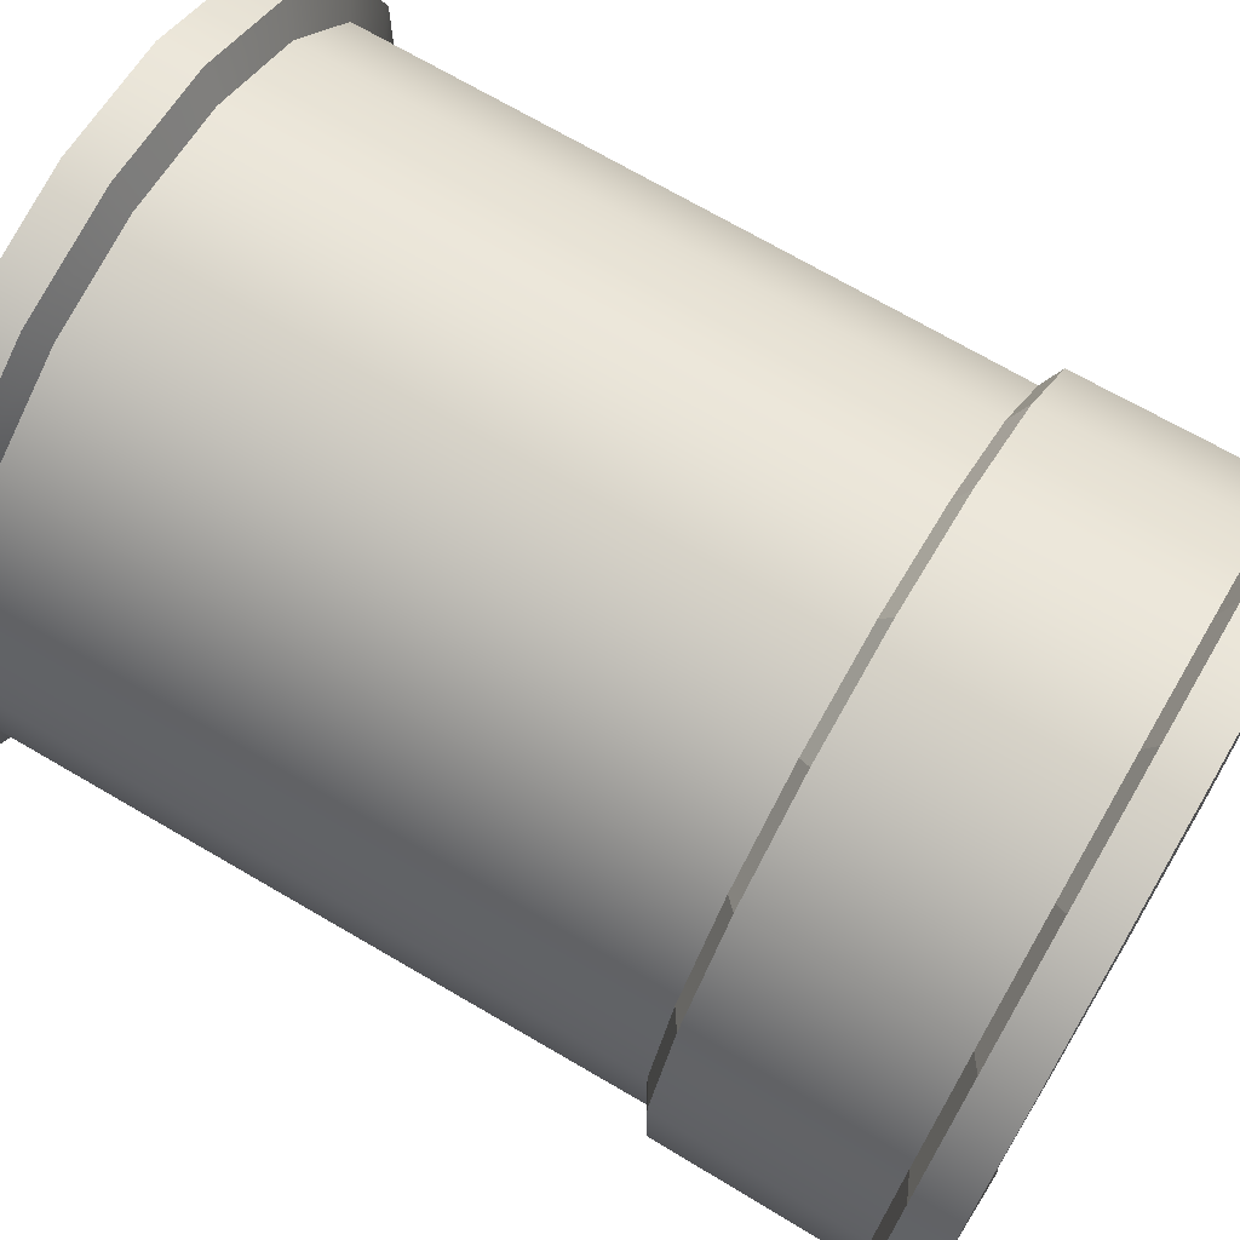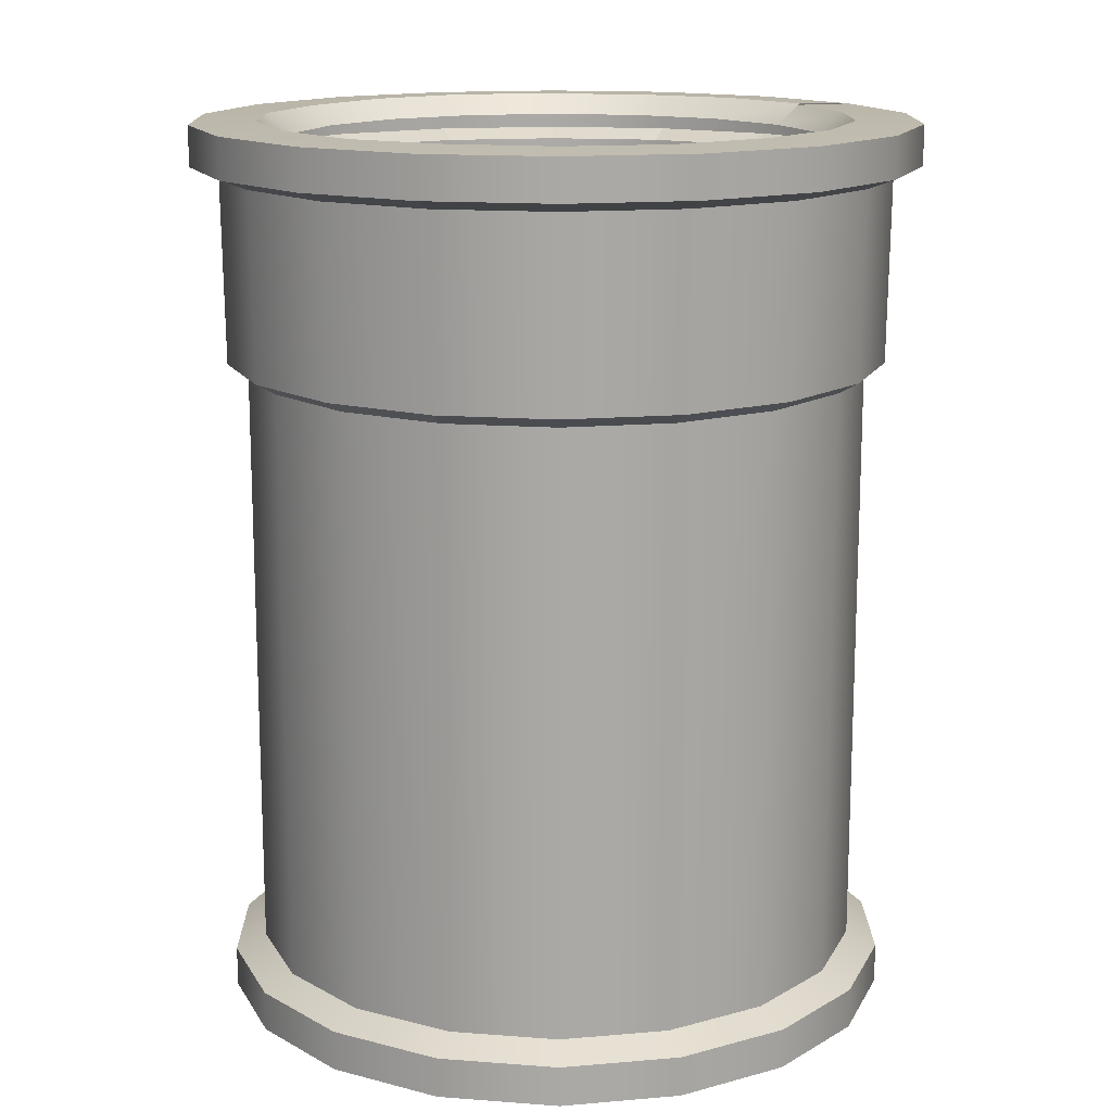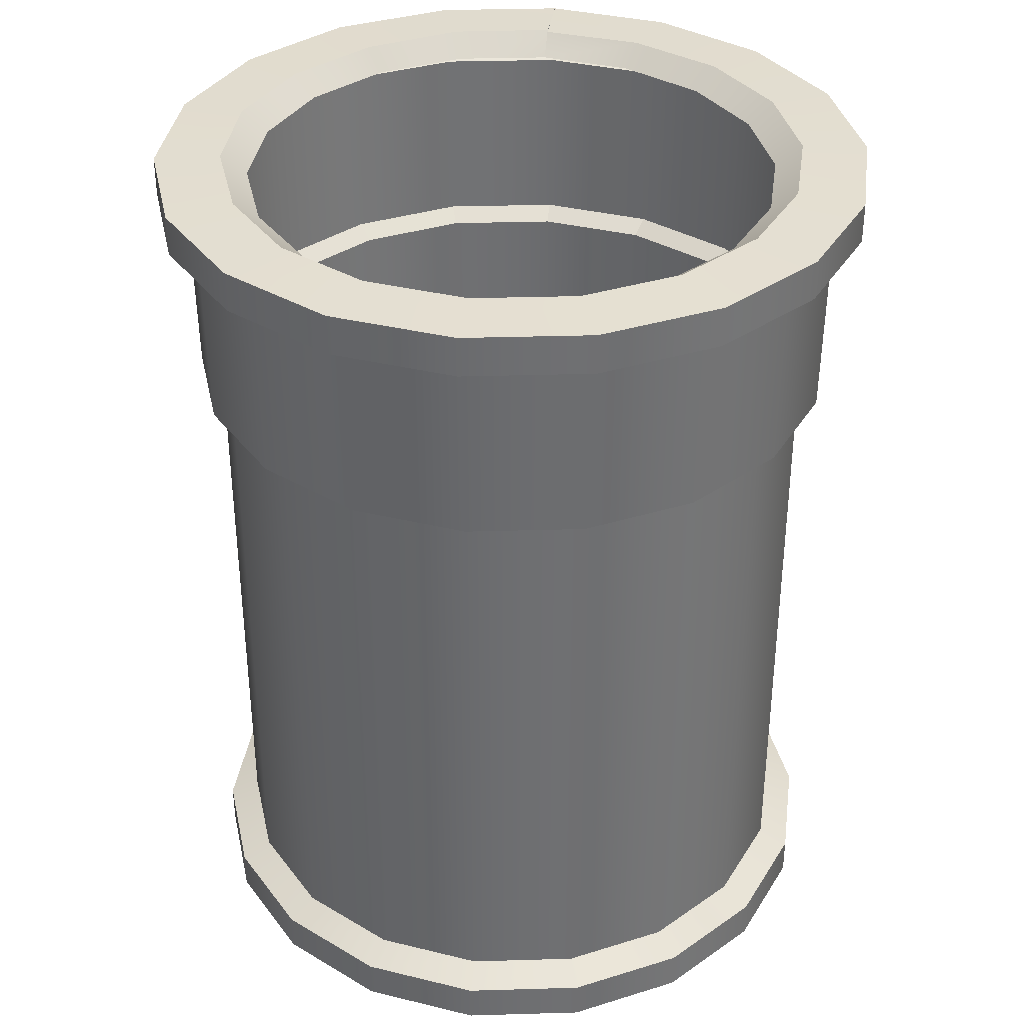
<metadata>
{"format":"obj","ext":"obj","renderer":"f3d","projection":"perspective","resolution":1024,"background":"white","views":[{"elev":71.8,"azim":120.2,"up":"+Z"},{"elev":14.8,"azim":-60.6,"up":"+Y"},{"elev":35.7,"azim":-112.2,"up":"+Y"}]}
</metadata>
<code>
g El_WterTower
v 0.909 0.03425 1.588
v 0.909 -0.2632 1.588
v -0.005039 -0.2632 1.748
v -0.005039 0.03425 1.748
v 1.708 0.03425 1.126
v 1.708 -0.2632 1.126
v 2.302 0.03425 0.4192
v 2.302 -0.2632 0.4192
v -0.9191 0.03425 1.588
v -0.9191 -0.2632 1.588
v -1.718 0.03425 1.126
v -1.718 -0.2632 1.126
v -2.312 0.03425 0.4192
v -2.312 -0.2632 0.4192
v 1.615 -6.574 1.015
v 1.615 -6.28 1.015
v 2.175 -6.28 0.3463
v 2.175 -6.574 0.3463
v 0.8591 -6.574 1.451
v 0.8591 -6.28 1.451
v -0.005039 -6.574 1.602
v -0.005039 -6.28 1.602
v -0.8692 -6.28 1.451
v -0.8692 -6.574 1.451
v -1.625 -6.28 1.015
v -1.625 -6.574 1.015
v -2.186 -6.28 0.3463
v -2.186 -6.574 0.3463
v 1.978 -1.78 0.2324
v 1.468 -1.78 0.8402
v 1.564 -1.695 0.9543
v 2.107 -1.695 0.3069
v 1.468 -1.78 0.8402
v 0.7813 -1.78 1.237
v 0.8322 -1.695 1.377
v 1.564 -1.695 0.9543
v 0.7813 -1.78 1.237
v -0.005039 -1.78 1.375
v -0.005039 -1.695 1.524
v 0.8322 -1.695 1.377
v 0.8384 -0.3383 1.394
v -0.005039 -0.3383 1.542
v -0.005039 -0.2632 1.748
v 0.909 -0.2632 1.588
v 1.576 -0.3383 0.9681
v 0.8384 -0.3383 1.394
v 0.909 -0.2632 1.588
v 1.708 -0.2632 1.126
v 2.123 -0.3383 0.316
v 1.576 -0.3383 0.9681
v 1.708 -0.2632 1.126
v 2.302 -0.2632 0.4192
v 1.978 -6.176 0.2324
v 1.468 -6.176 0.8402
v 1.468 -1.78 0.8402
v 1.978 -1.78 0.2324
v 0.7813 -1.78 1.237
v 0.7813 -6.176 1.237
v -0.005039 -1.78 1.375
v -0.005039 -6.176 1.375
v -0.7913 -6.176 1.237
v -0.7913 -1.78 1.237
v -1.478 -6.176 0.8402
v -1.478 -1.78 0.8402
v -1.988 -6.176 0.2324
v -1.988 -1.78 0.2324
v 0.8322 -1.695 1.377
v -0.005039 -1.695 1.524
v -0.005039 -0.3383 1.542
v 0.8384 -0.3383 1.394
v 1.564 -1.695 0.9543
v 1.576 -0.3383 0.9681
v 2.107 -1.695 0.3069
v 2.123 -0.3383 0.316
v -0.8423 -1.695 1.377
v -0.8485 -0.3383 1.394
v -1.574 -1.695 0.9543
v -1.586 -0.3383 0.9681
v -2.117 -1.695 0.3069
v -2.133 -0.3383 0.316
v 2.175 -6.28 0.3463
v 1.615 -6.28 1.015
v 1.468 -6.176 0.8402
v 1.978 -6.176 0.2324
v 0.7813 -6.176 1.237
v 0.8591 -6.28 1.451
v -0.005039 -6.176 1.375
v -0.005039 -6.28 1.602
v -0.8692 -6.28 1.451
v -0.7913 -6.176 1.237
v -1.625 -6.28 1.015
v -1.478 -6.176 0.8402
v -2.186 -6.28 0.3463
v -1.988 -6.176 0.2324
v -0.005039 0.05401 1.266
v -0.005039 -0.09869 1.067
v 0.6757 -0.09869 0.9476
v 0.7432 0.05241 1.132
v 1.27 -0.09869 0.6044
v 1.393 0.04825 0.7501
v 1.711 -0.09869 0.07857
v 1.87 0.04333 0.17
v -0.6858 -0.09869 0.9476
v -0.7533 0.05241 1.132
v -1.28 -0.09869 0.6044
v -1.403 0.04825 0.7501
v -1.722 -0.09869 0.07857
v -1.887 0.04867 0.174
v 0.909 0.03425 1.588
v -0.005039 0.03425 1.748
v -0.005039 0.05401 1.266
v 0.7432 0.05241 1.132
v 1.708 0.03425 1.126
v 1.393 0.04825 0.7501
v 2.302 0.03425 0.4192
v 1.87 0.04333 0.17
v -0.9191 0.03425 1.588
v -0.7533 0.05241 1.132
v -1.718 0.03425 1.126
v -1.403 0.04825 0.7501
v -2.312 0.03425 0.4192
v -1.887 0.04867 0.174
v 2.617 0.03425 -0.4482
v 2.617 -0.2632 -0.4482
v 2.302 -0.2632 0.4192
v 2.302 0.03425 0.4192
v 2.617 0.03425 -1.371
v 2.617 -0.2632 -1.371
v 2.302 0.03425 -2.239
v 2.302 -0.2632 -2.239
v 2.474 -6.574 -1.346
v 2.474 -6.28 -1.346
v 2.175 -6.28 -2.166
v 2.175 -6.574 -2.166
v 2.474 -6.574 -0.4735
v 2.474 -6.28 -0.4735
v 2.175 -6.574 0.3463
v 2.175 -6.28 0.3463
v 1.978 -1.78 -2.052
v 2.25 -1.78 -1.306
v 2.396 -1.695 -1.332
v 2.107 -1.695 -2.126
v 2.25 -1.78 -1.306
v 2.25 -1.78 -0.5131
v 2.396 -1.695 -0.4872
v 2.396 -1.695 -1.332
v 2.25 -1.78 -0.5131
v 1.978 -1.78 0.2324
v 2.107 -1.695 0.3069
v 2.396 -1.695 -0.4872
v 2.414 -0.3383 -0.484
v 2.123 -0.3383 0.316
v 2.302 -0.2632 0.4192
v 2.617 -0.2632 -0.4482
v 2.414 -0.3383 -1.335
v 2.414 -0.3383 -0.484
v 2.617 -0.2632 -0.4482
v 2.617 -0.2632 -1.371
v 2.123 -0.3383 -2.135
v 2.414 -0.3383 -1.335
v 2.617 -0.2632 -1.371
v 2.302 -0.2632 -2.239
v 1.978 -6.176 -2.052
v 2.25 -6.176 -1.306
v 2.25 -1.78 -1.306
v 1.978 -1.78 -2.052
v 2.25 -1.78 -0.5131
v 2.25 -6.176 -0.5131
v 1.978 -1.78 0.2324
v 1.978 -6.176 0.2324
v 2.396 -1.695 -0.4872
v 2.107 -1.695 0.3069
v 2.123 -0.3383 0.316
v 2.414 -0.3383 -0.484
v 2.396 -1.695 -1.332
v 2.414 -0.3383 -1.335
v 2.107 -1.695 -2.126
v 2.123 -0.3383 -2.135
v 2.175 -6.28 -2.166
v 2.474 -6.28 -1.346
v 2.25 -6.176 -1.306
v 1.978 -6.176 -2.052
v 2.25 -6.176 -0.5131
v 2.474 -6.28 -0.4735
v 1.978 -6.176 0.2324
v 2.175 -6.28 0.3463
v 1.884 0.05401 0.178
v 1.711 -0.09869 0.07857
v 1.946 -0.09869 -0.5665
v 2.14 0.05241 -0.5324
v 1.946 -0.09869 -1.253
v 2.134 0.04825 -1.286
v 1.711 -0.09869 -1.898
v 1.877 0.04867 -1.993
v 2.617 0.03425 -0.4482
v 2.302 0.03425 0.4192
v 1.884 0.05401 0.178
v 2.14 0.05241 -0.5324
v 2.617 0.03425 -1.371
v 2.134 0.04825 -1.286
v 2.302 0.03425 -2.239
v 1.877 0.04867 -1.993
v 1.708 0.03425 -2.946
v 1.708 -0.2632 -2.946
v 2.302 -0.2632 -2.239
v 2.302 0.03425 -2.239
v 0.9091 0.03425 -3.407
v 0.909 -0.2632 -3.407
v -0.005039 0.03425 -3.568
v -0.005039 -0.2632 -3.568
v -0.9191 -0.2632 -3.407
v -0.9192 0.03425 -3.407
v -1.719 -0.2632 -2.946
v -1.719 0.03425 -2.946
v -2.312 -0.2632 -2.239
v -2.312 0.03425 -2.239
v 0.8592 -6.574 -3.27
v 0.8592 -6.28 -3.27
v -0.005039 -6.28 -3.422
v -0.005039 -6.574 -3.422
v 1.615 -6.574 -2.834
v 1.615 -6.28 -2.834
v 2.175 -6.574 -2.166
v 2.175 -6.28 -2.166
v -0.8693 -6.574 -3.27
v -0.8693 -6.28 -3.27
v -1.625 -6.574 -2.834
v -1.625 -6.28 -2.834
v -2.186 -6.574 -2.166
v -2.186 -6.28 -2.166
v -0.005039 -1.78 -3.194
v 0.7813 -1.78 -3.056
v 0.8323 -1.695 -3.196
v -0.005039 -1.695 -3.343
v 0.7813 -1.78 -3.056
v 1.468 -1.78 -2.66
v 1.564 -1.695 -2.774
v 0.8323 -1.695 -3.196
v 1.468 -1.78 -2.66
v 1.978 -1.78 -2.052
v 2.107 -1.695 -2.126
v 1.564 -1.695 -2.774
v 1.576 -0.3383 -2.788
v 2.123 -0.3383 -2.135
v 2.302 -0.2632 -2.239
v 1.708 -0.2632 -2.946
v 0.8384 -0.3383 -3.213
v 1.576 -0.3383 -2.788
v 1.708 -0.2632 -2.946
v 0.909 -0.2632 -3.407
v -0.005039 -0.3383 -3.361
v 0.8384 -0.3383 -3.213
v 0.909 -0.2632 -3.407
v -0.005039 -0.2632 -3.568
v -0.005039 -6.176 -3.194
v 0.7813 -6.176 -3.056
v 0.7813 -1.78 -3.056
v -0.005039 -1.78 -3.194
v 1.468 -1.78 -2.66
v 1.468 -6.176 -2.66
v 1.978 -1.78 -2.052
v 1.978 -6.176 -2.052
v -0.7914 -1.78 -3.056
v -0.7914 -6.176 -3.056
v -1.478 -1.78 -2.66
v -1.478 -6.176 -2.66
v -1.988 -1.78 -2.052
v -1.988 -6.176 -2.052
v 1.564 -1.695 -2.774
v 2.107 -1.695 -2.126
v 2.123 -0.3383 -2.135
v 1.576 -0.3383 -2.788
v 0.8323 -1.695 -3.196
v 0.8384 -0.3383 -3.213
v -0.005039 -1.695 -3.343
v -0.005039 -0.3383 -3.361
v -0.8485 -0.3383 -3.213
v -0.8423 -1.695 -3.196
v -1.586 -0.3383 -2.788
v -1.574 -1.695 -2.774
v -2.133 -0.3383 -2.135
v -2.117 -1.695 -2.126
v -0.005039 -6.28 -3.422
v 0.8592 -6.28 -3.27
v 0.7813 -6.176 -3.056
v -0.005039 -6.176 -3.194
v 1.468 -6.176 -2.66
v 1.615 -6.28 -2.834
v 1.978 -6.176 -2.052
v 2.175 -6.28 -2.166
v -0.7914 -6.176 -3.056
v -0.8693 -6.28 -3.27
v -1.478 -6.176 -2.66
v -1.625 -6.28 -2.834
v -1.988 -6.176 -2.052
v -2.186 -6.28 -2.166
v 1.877 0.04867 -1.993
v 1.711 -0.09869 -1.898
v 1.27 -0.09869 -2.424
v 1.397 0.05241 -2.574
v 0.6758 -0.09869 -2.767
v 0.7411 0.04825 -2.946
v -0.005039 -0.09869 -2.886
v -0.005039 0.04333 -3.069
v -0.7512 0.04825 -2.946
v -0.6858 -0.09869 -2.767
v -1.407 0.05241 -2.574
v -1.28 -0.09869 -2.424
v -1.887 0.04867 -1.993
v -1.722 -0.09869 -1.898
v 1.708 0.03425 -2.946
v 2.302 0.03425 -2.239
v 1.877 0.04867 -1.993
v 1.397 0.05241 -2.574
v 0.9091 0.03425 -3.407
v 0.7411 0.04825 -2.946
v -0.005039 0.03425 -3.568
v -0.005039 0.04333 -3.069
v -0.7512 0.04825 -2.946
v -0.9192 0.03425 -3.407
v -1.407 0.05241 -2.574
v -1.719 0.03425 -2.946
v -1.887 0.04867 -1.993
v -2.312 0.03425 -2.239
v -1.988 -1.78 0.2324
v -2.117 -1.695 0.3069
v -1.574 -1.695 0.9543
v -1.478 -1.78 0.8402
v -1.478 -1.78 0.8402
v -1.574 -1.695 0.9543
v -0.8423 -1.695 1.377
v -0.7913 -1.78 1.237
v -0.7913 -1.78 1.237
v -0.8423 -1.695 1.377
v -0.005039 -1.695 1.524
v -0.005039 -1.78 1.375
v -0.8485 -0.3383 1.394
v -0.9191 -0.2632 1.588
v -0.005039 -0.2632 1.748
v -0.005039 -0.3383 1.542
v -1.586 -0.3383 0.9681
v -1.718 -0.2632 1.126
v -0.9191 -0.2632 1.588
v -0.8485 -0.3383 1.394
v -2.133 -0.3383 0.316
v -2.312 -0.2632 0.4192
v -1.718 -0.2632 1.126
v -1.586 -0.3383 0.9681
v -2.628 0.03425 -0.4482
v -2.312 0.03425 0.4192
v -2.312 -0.2632 0.4192
v -2.627 -0.2632 -0.4482
v -2.628 0.03425 -1.371
v -2.627 -0.2632 -1.371
v -2.312 0.03425 -2.239
v -2.312 -0.2632 -2.239
v -2.484 -6.574 -1.346
v -2.186 -6.574 -2.166
v -2.186 -6.28 -2.166
v -2.484 -6.28 -1.346
v -2.484 -6.574 -0.4735
v -2.484 -6.28 -0.4735
v -2.186 -6.574 0.3463
v -2.186 -6.28 0.3463
v -1.988 -1.78 -2.052
v -2.117 -1.695 -2.126
v -2.406 -1.695 -1.332
v -2.26 -1.78 -1.306
v -2.26 -1.78 -1.306
v -2.406 -1.695 -1.332
v -2.406 -1.695 -0.4872
v -2.26 -1.78 -0.5131
v -2.26 -1.78 -0.5131
v -2.406 -1.695 -0.4872
v -2.117 -1.695 0.3069
v -1.988 -1.78 0.2324
v -2.424 -0.3383 -0.484
v -2.627 -0.2632 -0.4482
v -2.312 -0.2632 0.4192
v -2.133 -0.3383 0.316
v -2.424 -0.3383 -1.335
v -2.627 -0.2632 -1.371
v -2.627 -0.2632 -0.4482
v -2.424 -0.3383 -0.484
v -2.133 -0.3383 -2.135
v -2.312 -0.2632 -2.239
v -2.627 -0.2632 -1.371
v -2.424 -0.3383 -1.335
v -1.988 -6.176 -2.052
v -1.988 -1.78 -2.052
v -2.26 -1.78 -1.306
v -2.26 -6.176 -1.306
v -2.26 -1.78 -0.5131
v -2.26 -6.176 -0.5131
v -1.988 -1.78 0.2324
v -1.988 -6.176 0.2324
v -2.406 -1.695 -0.4872
v -2.424 -0.3383 -0.484
v -2.133 -0.3383 0.316
v -2.117 -1.695 0.3069
v -2.406 -1.695 -1.332
v -2.424 -0.3383 -1.335
v -2.117 -1.695 -2.126
v -2.133 -0.3383 -2.135
v -2.186 -6.28 -2.166
v -1.988 -6.176 -2.052
v -2.26 -6.176 -1.306
v -2.484 -6.28 -1.346
v -2.26 -6.176 -0.5131
v -2.484 -6.28 -0.4735
v -1.988 -6.176 0.2324
v -2.186 -6.28 0.3463
v -1.887 0.04867 0.174
v -2.15 0.05241 -0.5324
v -1.956 -0.09869 -0.5665
v -1.722 -0.09869 0.07857
v -1.956 -0.09869 -1.253
v -2.144 0.04825 -1.286
v -1.722 -0.09869 -1.898
v -1.887 0.04867 -1.993
v -2.628 0.03425 -0.4482
v -2.15 0.05241 -0.5324
v -1.887 0.04867 0.174
v -2.312 0.03425 0.4192
v -2.628 0.03425 -1.371
v -2.144 0.04825 -1.286
v -2.312 0.03425 -2.239
v -1.887 0.04867 -1.993
v -0.005039 -1.78 -3.194
v -0.005039 -1.695 -3.343
v -0.8423 -1.695 -3.196
v -0.7914 -1.78 -3.056
v -0.7914 -1.78 -3.056
v -0.8423 -1.695 -3.196
v -1.574 -1.695 -2.774
v -1.478 -1.78 -2.66
v -1.478 -1.78 -2.66
v -1.574 -1.695 -2.774
v -2.117 -1.695 -2.126
v -1.988 -1.78 -2.052
v -1.586 -0.3383 -2.788
v -1.719 -0.2632 -2.946
v -2.312 -0.2632 -2.239
v -2.133 -0.3383 -2.135
v -0.8485 -0.3383 -3.213
v -0.9191 -0.2632 -3.407
v -1.719 -0.2632 -2.946
v -1.586 -0.3383 -2.788
v -0.005039 -0.3383 -3.361
v -0.005039 -0.2632 -3.568
v -0.9191 -0.2632 -3.407
v -0.8485 -0.3383 -3.213
g El_WterTower_0
f 3 2 1
f 4 3 1
f 1 2 5
f 2 6 5
f 5 6 7
f 6 8 7
f 3 4 9
f 10 3 9
f 10 9 11
f 12 10 11
f 12 11 13
f 14 12 13
f 17 16 15
f 18 17 15
f 15 16 19
f 16 20 19
f 19 20 21
f 20 22 21
f 22 23 21
f 23 24 21
f 23 25 24
f 25 26 24
f 25 27 26
f 27 28 26
f 31 30 29
f 32 31 29
f 35 34 33
f 36 35 33
f 39 38 37
f 40 39 37
f 43 42 41
f 44 43 41
f 47 46 45
f 48 47 45
f 51 50 49
f 52 51 49
f 55 54 53
f 56 55 53
f 55 57 54
f 57 58 54
f 57 59 58
f 59 60 58
f 60 59 61
f 59 62 61
f 61 62 63
f 62 64 63
f 63 64 65
f 64 66 65
f 69 68 67
f 70 69 67
f 70 67 71
f 72 70 71
f 72 71 73
f 74 72 73
f 68 69 75
f 69 76 75
f 75 76 77
f 76 78 77
f 77 78 79
f 78 80 79
f 83 82 81
f 84 83 81
f 83 85 82
f 85 86 82
f 85 87 86
f 87 88 86
f 88 87 89
f 87 90 89
f 89 90 91
f 90 92 91
f 91 92 93
f 92 94 93
f 97 96 95
f 98 97 95
f 99 97 98
f 100 99 98
f 101 99 100
f 102 101 100
f 96 103 95
f 103 104 95
f 103 105 104
f 105 106 104
f 105 107 106
f 107 108 106
f 111 110 109
f 112 111 109
f 112 109 113
f 114 112 113
f 114 113 115
f 116 114 115
f 110 111 117
f 111 118 117
f 117 118 119
f 118 120 119
f 119 120 121
f 120 122 121
f 125 124 123
f 126 125 123
f 123 124 127
f 124 128 127
f 127 128 129
f 128 130 129
f 133 132 131
f 134 133 131
f 131 132 135
f 132 136 135
f 135 136 137
f 136 138 137
f 141 140 139
f 142 141 139
f 145 144 143
f 146 145 143
f 149 148 147
f 150 149 147
f 153 152 151
f 154 153 151
f 157 156 155
f 158 157 155
f 161 160 159
f 162 161 159
f 165 164 163
f 166 165 163
f 165 167 164
f 167 168 164
f 167 169 168
f 169 170 168
f 173 172 171
f 174 173 171
f 174 171 175
f 176 174 175
f 176 175 177
f 178 176 177
f 181 180 179
f 182 181 179
f 181 183 180
f 183 184 180
f 183 185 184
f 185 186 184
f 189 188 187
f 190 189 187
f 191 189 190
f 192 191 190
f 193 191 192
f 194 193 192
f 197 196 195
f 198 197 195
f 198 195 199
f 200 198 199
f 200 199 201
f 202 200 201
f 205 204 203
f 206 205 203
f 203 204 207
f 204 208 207
f 207 208 209
f 208 210 209
f 210 211 209
f 211 212 209
f 211 213 212
f 213 214 212
f 213 215 214
f 215 216 214
f 219 218 217
f 220 219 217
f 217 218 221
f 218 222 221
f 221 222 223
f 222 224 223
f 219 220 225
f 226 219 225
f 226 225 227
f 228 226 227
f 228 227 229
f 230 228 229
f 233 232 231
f 234 233 231
f 237 236 235
f 238 237 235
f 241 240 239
f 242 241 239
f 245 244 243
f 246 245 243
f 249 248 247
f 250 249 247
f 253 252 251
f 254 253 251
f 257 256 255
f 258 257 255
f 257 259 256
f 259 260 256
f 259 261 260
f 261 262 260
f 263 258 255
f 264 263 255
f 265 263 264
f 266 265 264
f 267 265 266
f 268 267 266
f 271 270 269
f 272 271 269
f 272 269 273
f 274 272 273
f 274 273 275
f 276 274 275
f 277 276 275
f 278 277 275
f 279 277 278
f 280 279 278
f 281 279 280
f 282 281 280
f 285 284 283
f 286 285 283
f 285 287 284
f 287 288 284
f 287 289 288
f 289 290 288
f 291 286 283
f 292 291 283
f 293 291 292
f 294 293 292
f 295 293 294
f 296 295 294
f 299 298 297
f 300 299 297
f 301 299 300
f 302 301 300
f 303 301 302
f 304 303 302
f 303 304 305
f 306 303 305
f 306 305 307
f 308 306 307
f 308 307 309
f 310 308 309
f 313 312 311
f 314 313 311
f 314 311 315
f 316 314 315
f 316 315 317
f 318 316 317
f 319 318 317
f 320 319 317
f 321 319 320
f 322 321 320
f 323 321 322
f 324 323 322
f 327 326 325
f 328 327 325
f 331 330 329
f 332 331 329
f 335 334 333
f 336 335 333
f 339 338 337
f 340 339 337
f 343 342 341
f 344 343 341
f 347 346 345
f 348 347 345
f 351 350 349
f 352 351 349
f 352 349 353
f 354 352 353
f 354 353 355
f 356 354 355
f 359 358 357
f 360 359 357
f 360 357 361
f 362 360 361
f 362 361 363
f 364 362 363
f 367 366 365
f 368 367 365
f 371 370 369
f 372 371 369
f 375 374 373
f 376 375 373
f 379 378 377
f 380 379 377
f 383 382 381
f 384 383 381
f 387 386 385
f 388 387 385
f 391 390 389
f 392 391 389
f 393 391 392
f 394 393 392
f 395 393 394
f 396 395 394
f 399 398 397
f 400 399 397
f 397 398 401
f 398 402 401
f 401 402 403
f 402 404 403
f 407 406 405
f 408 407 405
f 409 407 408
f 410 409 408
f 411 409 410
f 412 411 410
f 415 414 413
f 416 415 413
f 415 417 414
f 417 418 414
f 417 419 418
f 419 420 418
f 423 422 421
f 424 423 421
f 421 422 425
f 422 426 425
f 425 426 427
f 426 428 427
f 431 430 429
f 432 431 429
f 435 434 433
f 436 435 433
f 439 438 437
f 440 439 437
f 443 442 441
f 444 443 441
f 447 446 445
f 448 447 445
f 451 450 449
f 452 451 449

</code>
